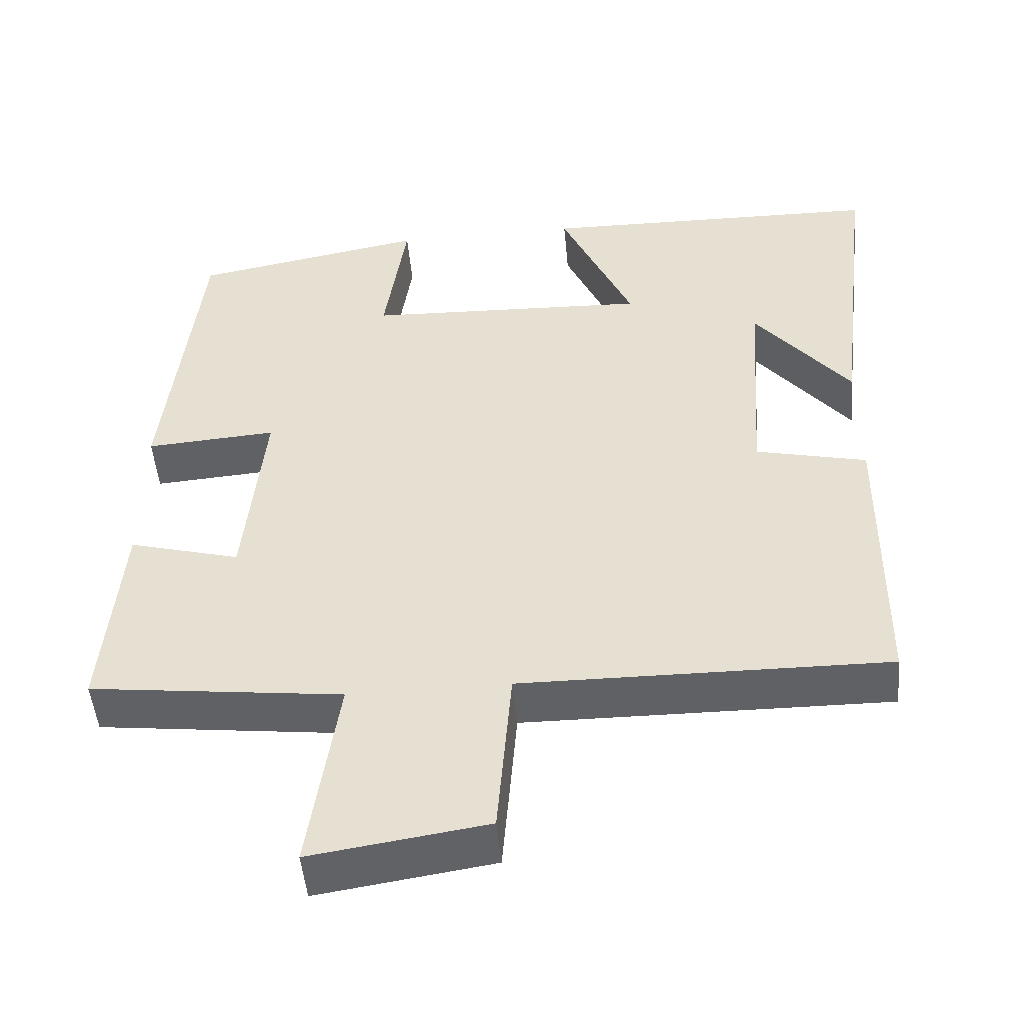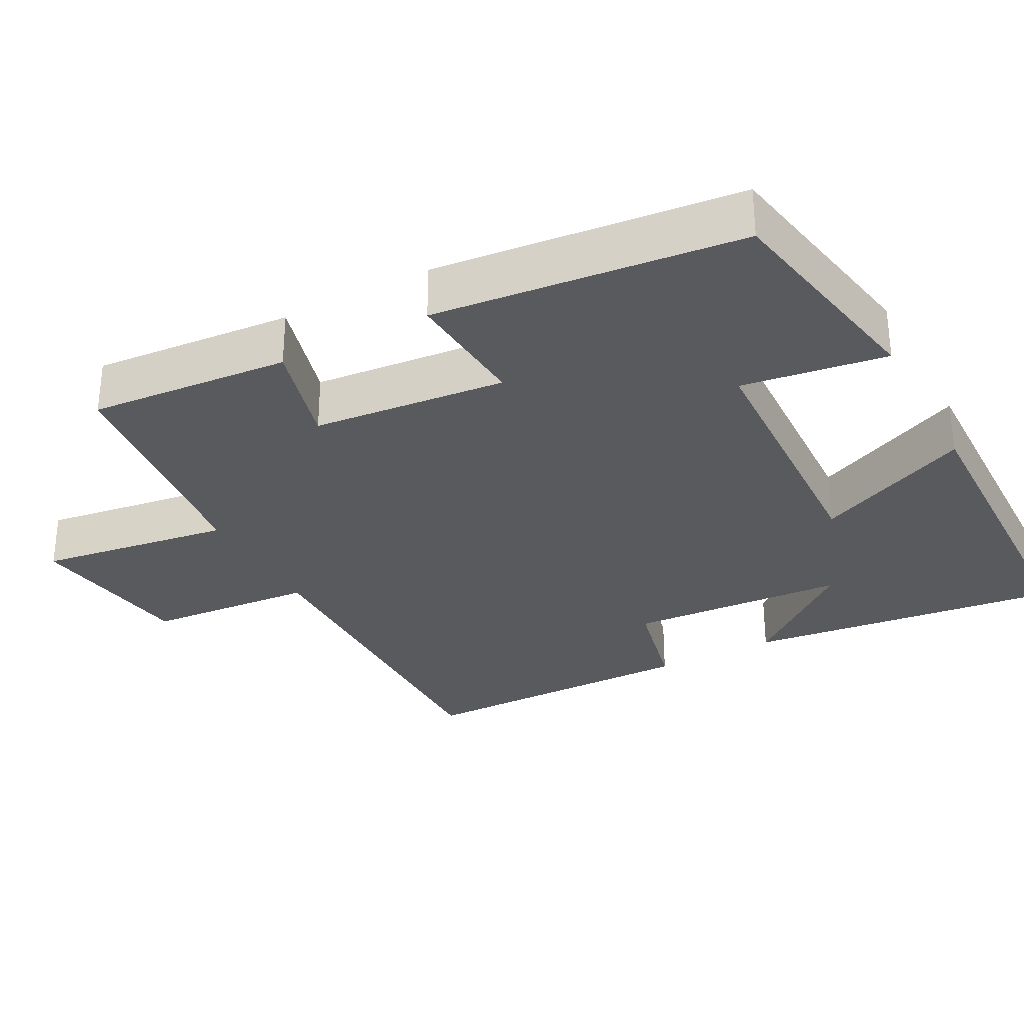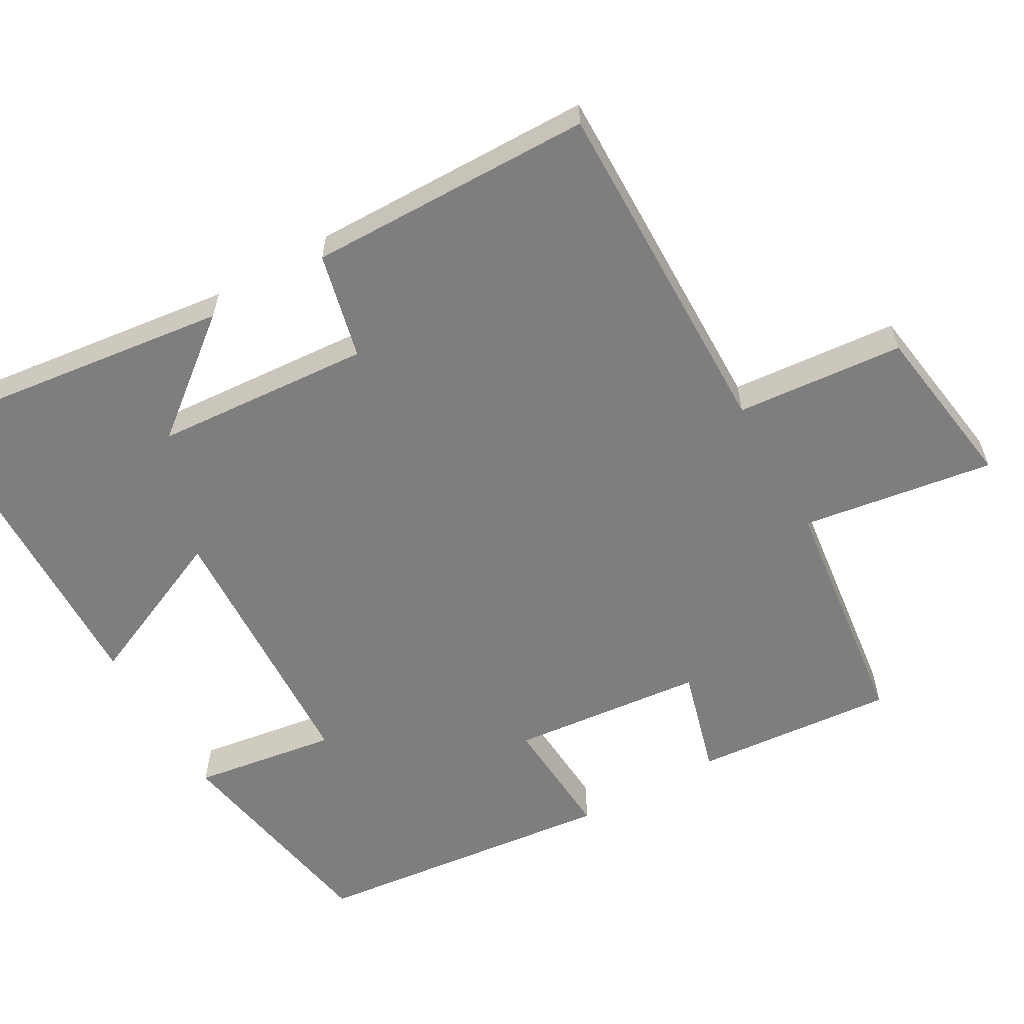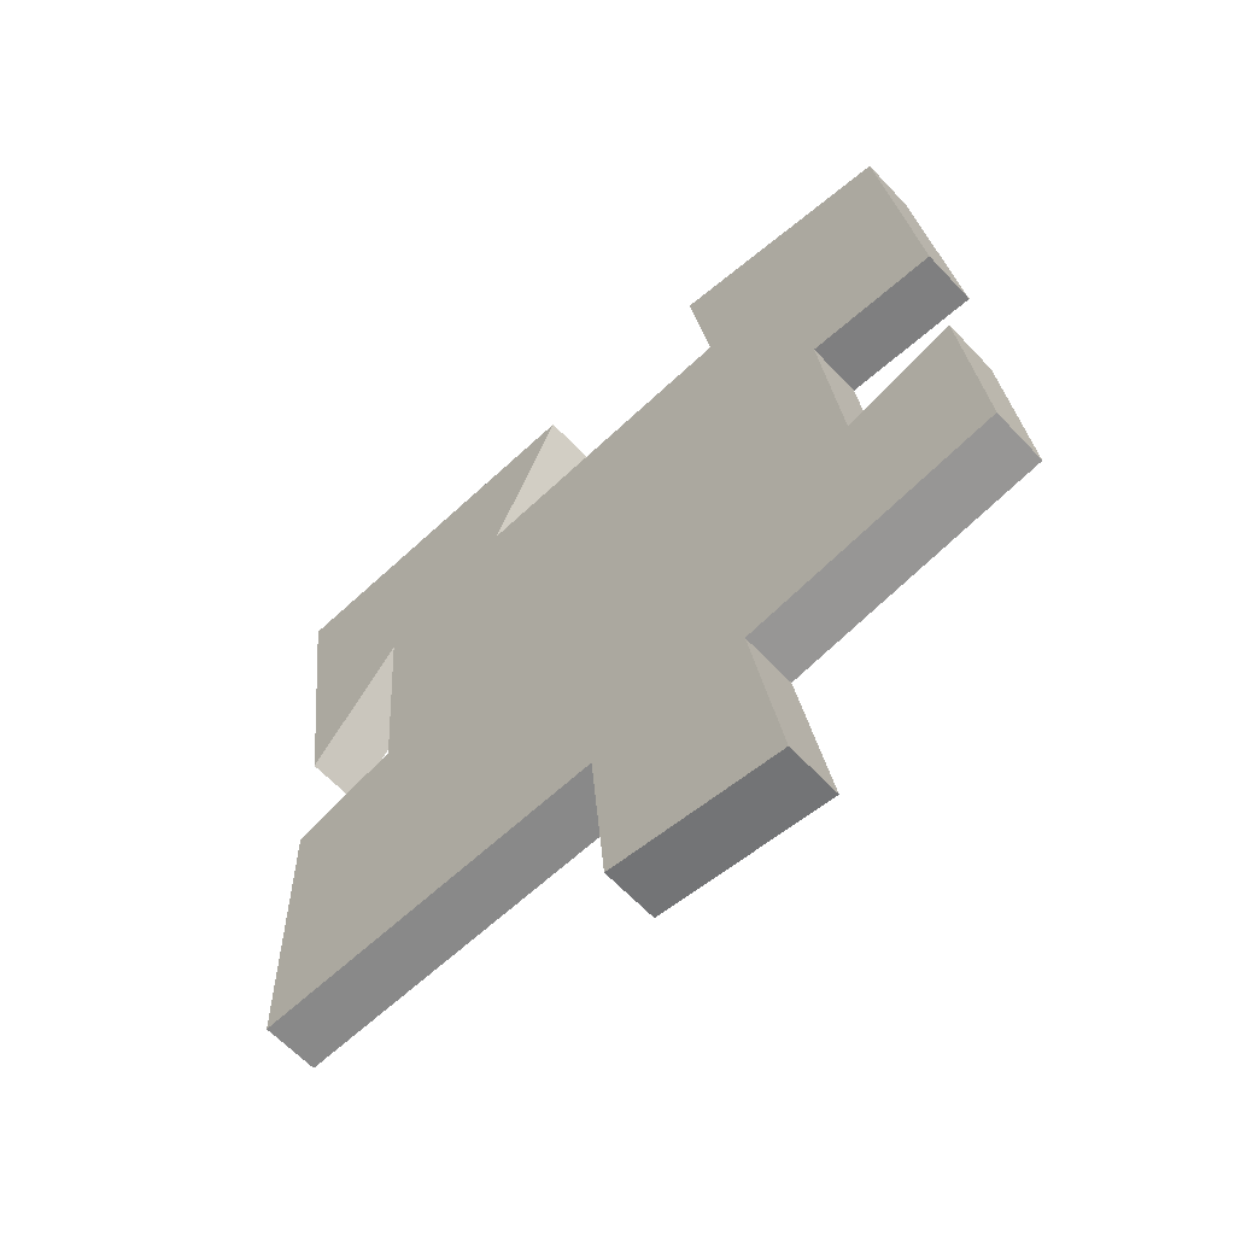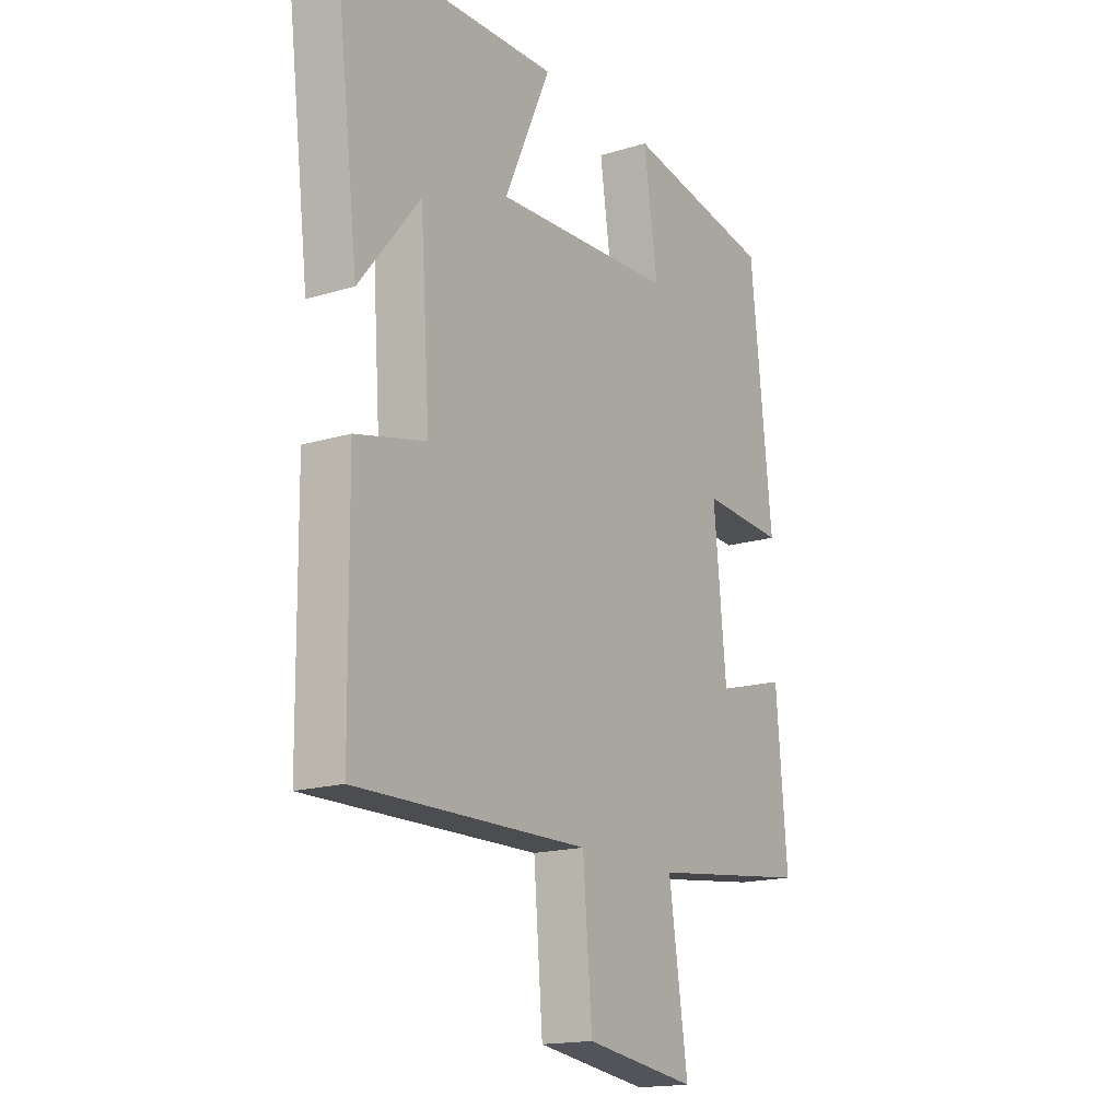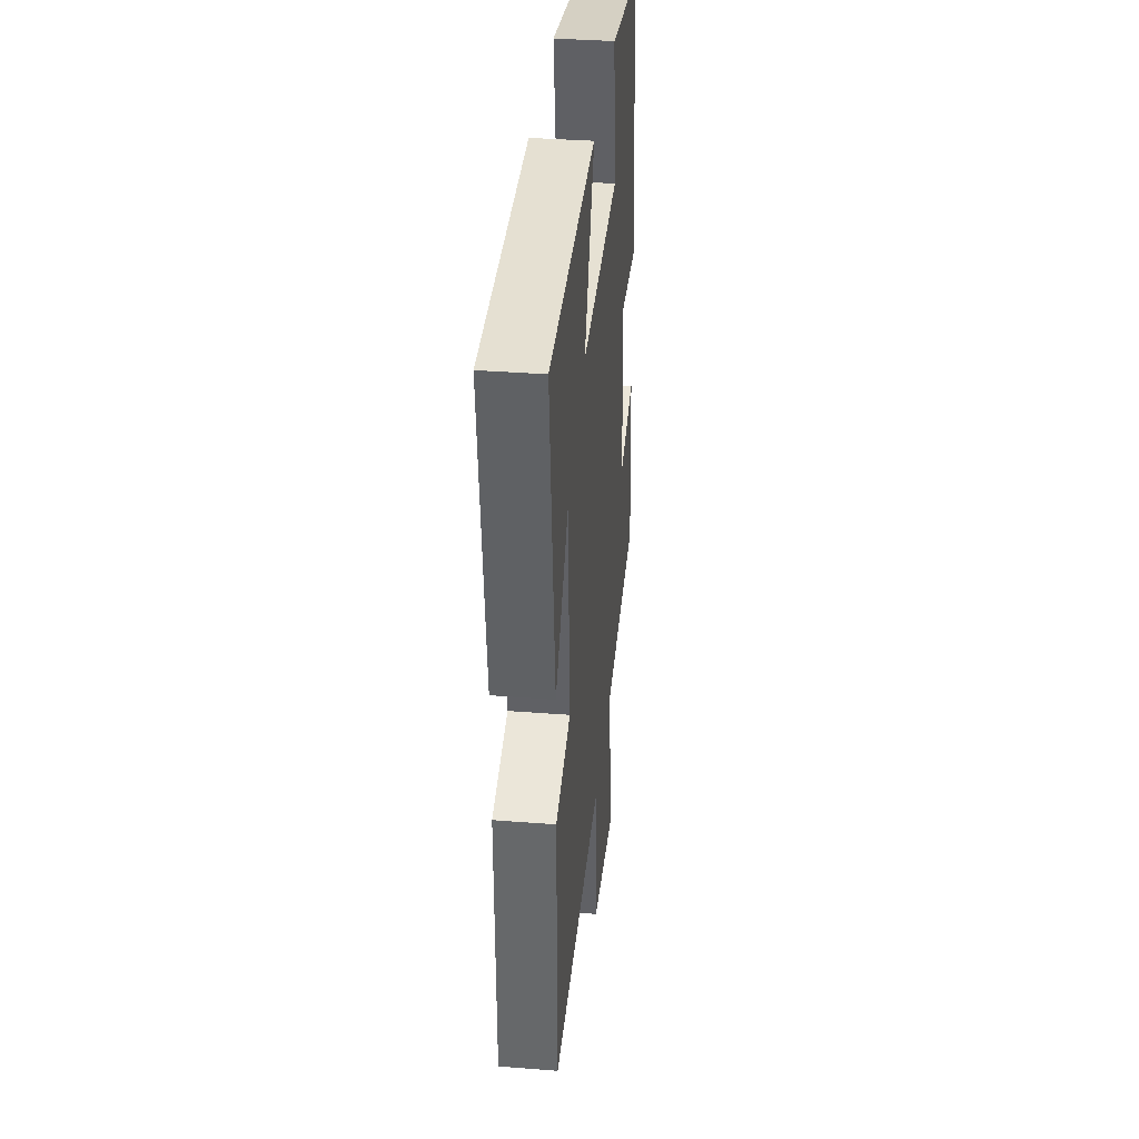
<metadata>
{"format":"obj","ext":"obj","renderer":"f3d","projection":"perspective","resolution":1024,"background":"white","views":[{"elev":-49.3,"azim":5.2,"up":"+Z"},{"elev":-31.0,"azim":-61.8,"up":"+Y"},{"elev":-59.5,"azim":119.5,"up":"+Y"},{"elev":-62.8,"azim":-136.9,"up":"+Z"},{"elev":-16.6,"azim":122.1,"up":"+Z"},{"elev":36.4,"azim":95.8,"up":"+Z"}]}
</metadata>
<code>
v -0.523 0.07 -0.46
v -0.5 0.07 -0.186
v -0.354 0.07 -0.226
v -0.328 0.07 0.038
v -0.5 0.07 0.026
v -0.455 0.07 0.444
v -0.148 0.07 0.5
v -0.177 0.07 0.303
v 0.195 0.07 0.287
v 0.1 0.07 0.5
v 0.552 0.07 0.49
v 0.5 0.07 0.059
v 0.375 0.07 0.215
v 0.355 0.07 -0.081
v 0.5 0.07 -0.115
v 0.496 0.07 -0.505
v 0.018 0.07 -0.5
v -0.001 0.07 -0.729
v -0.231 0.07 -0.763
v -0.192 0.07 -0.5
v -0.523 0 -0.46
v -0.5 0 -0.186
v -0.354 0 -0.226
v -0.328 0 0.038
v -0.5 0 0.026
v -0.455 0 0.444
v -0.148 0 0.5
v -0.177 0 0.303
v 0.195 0 0.287
v 0.1 0 0.5
v 0.552 0 0.49
v 0.5 0 0.059
v 0.375 0 0.215
v 0.355 0 -0.081
v 0.5 0 -0.115
v 0.496 0 -0.505
v 0.018 0 -0.5
v -0.001 0 -0.729
v -0.231 0 -0.763
v -0.192 0 -0.5
f 17 18 19 20
f 17 20 1 2
f 14 15 16 17
f 13 14 17
f 11 12 13
f 9 10 11 13
f 8 9 13 17
f 5 6 7 8
f 4 5 8
f 3 4 8 17
f 2 3 17
f 40 39 38 37
f 22 21 40 37
f 37 36 35 34
f 37 34 33
f 33 32 31
f 33 31 30 29
f 37 33 29 28
f 28 27 26 25
f 28 25 24
f 37 28 24 23
f 37 23 22
f 1 21 22 2
f 2 22 23 3
f 3 23 24 4
f 4 24 25 5
f 5 25 26 6
f 6 26 27 7
f 7 27 28 8
f 8 28 29 9
f 9 29 30 10
f 10 30 31 11
f 11 31 32 12
f 12 32 33 13
f 13 33 34 14
f 14 34 35 15
f 15 35 36 16
f 16 36 37 17
f 17 37 38 18
f 18 38 39 19
f 19 39 40 20
f 20 40 21 1

</code>
